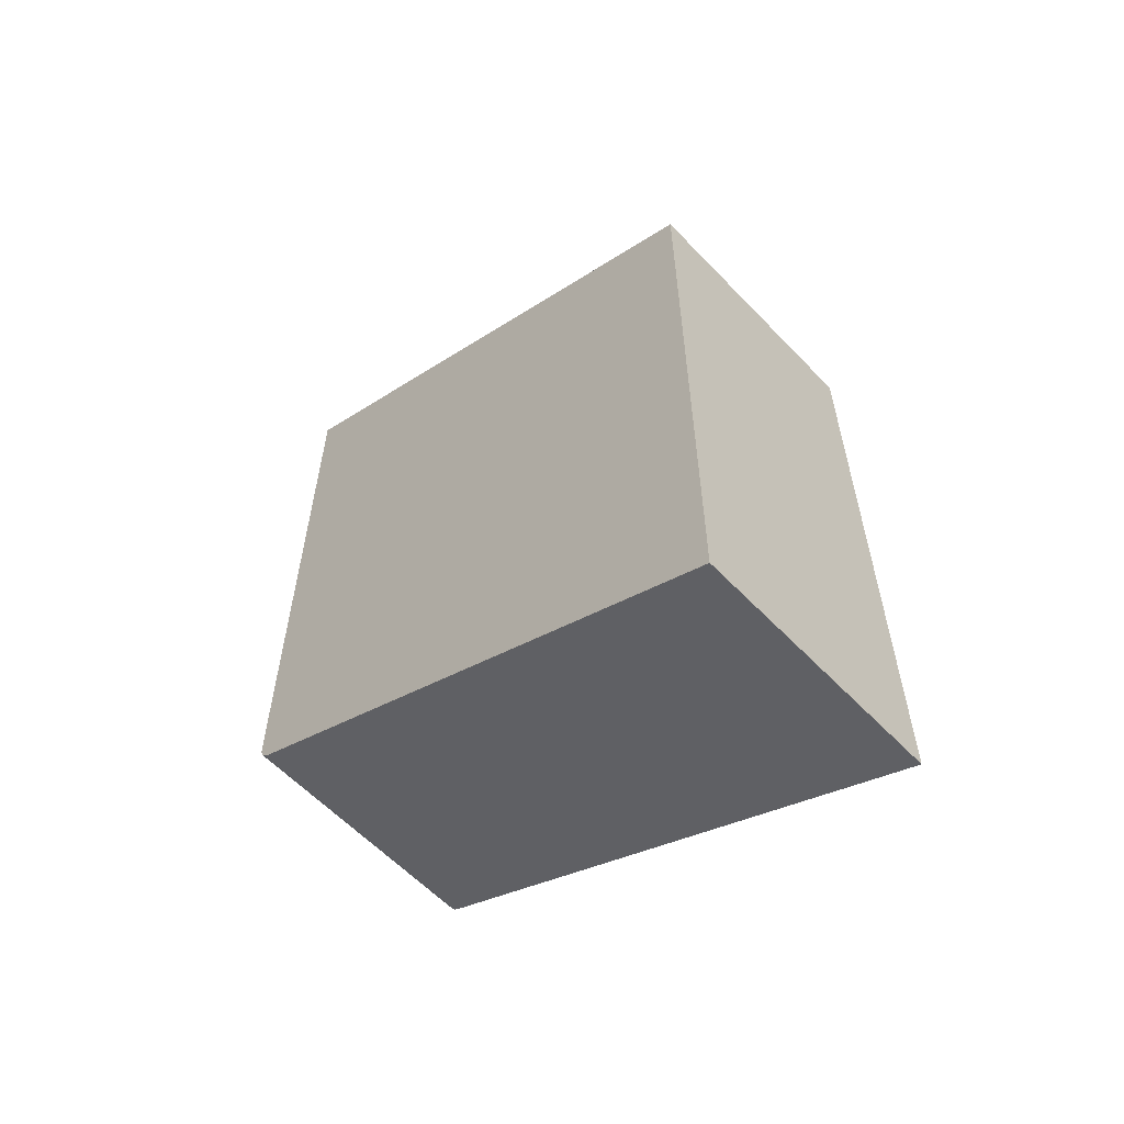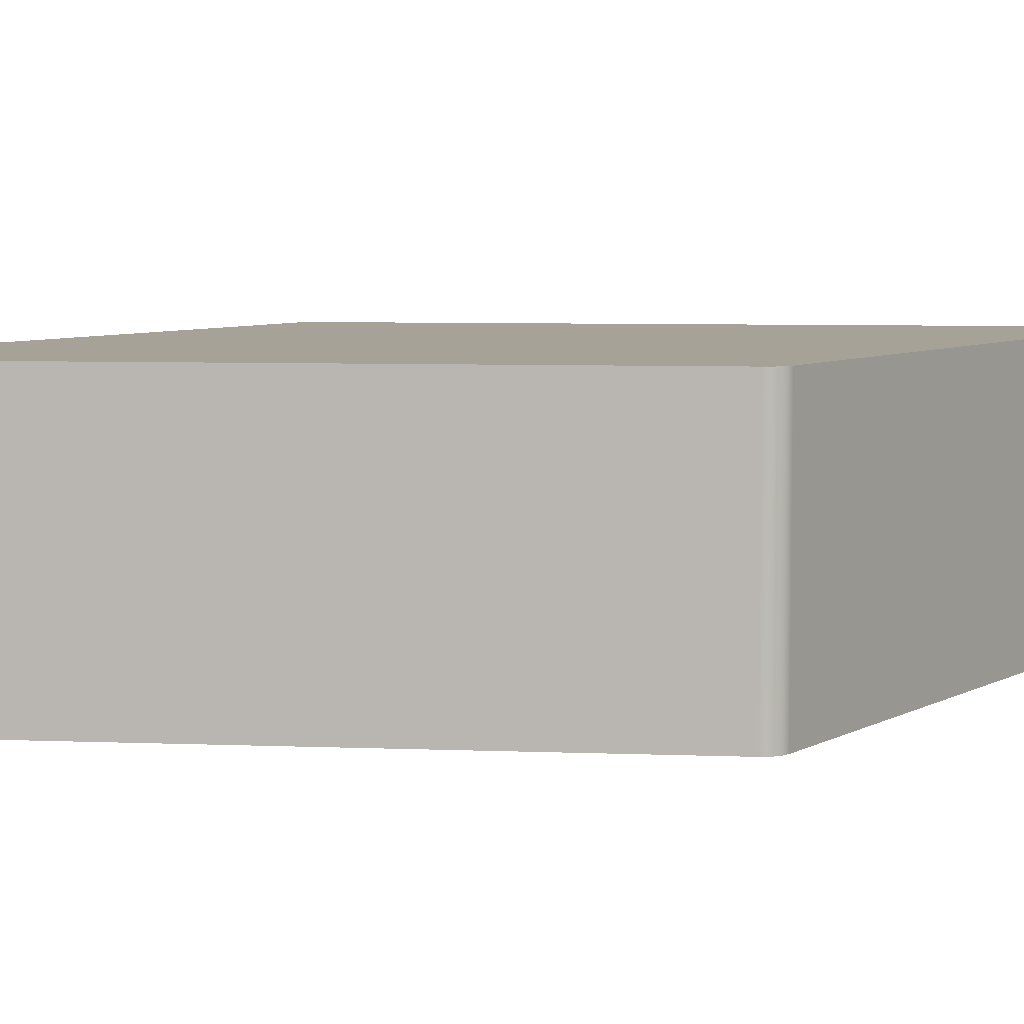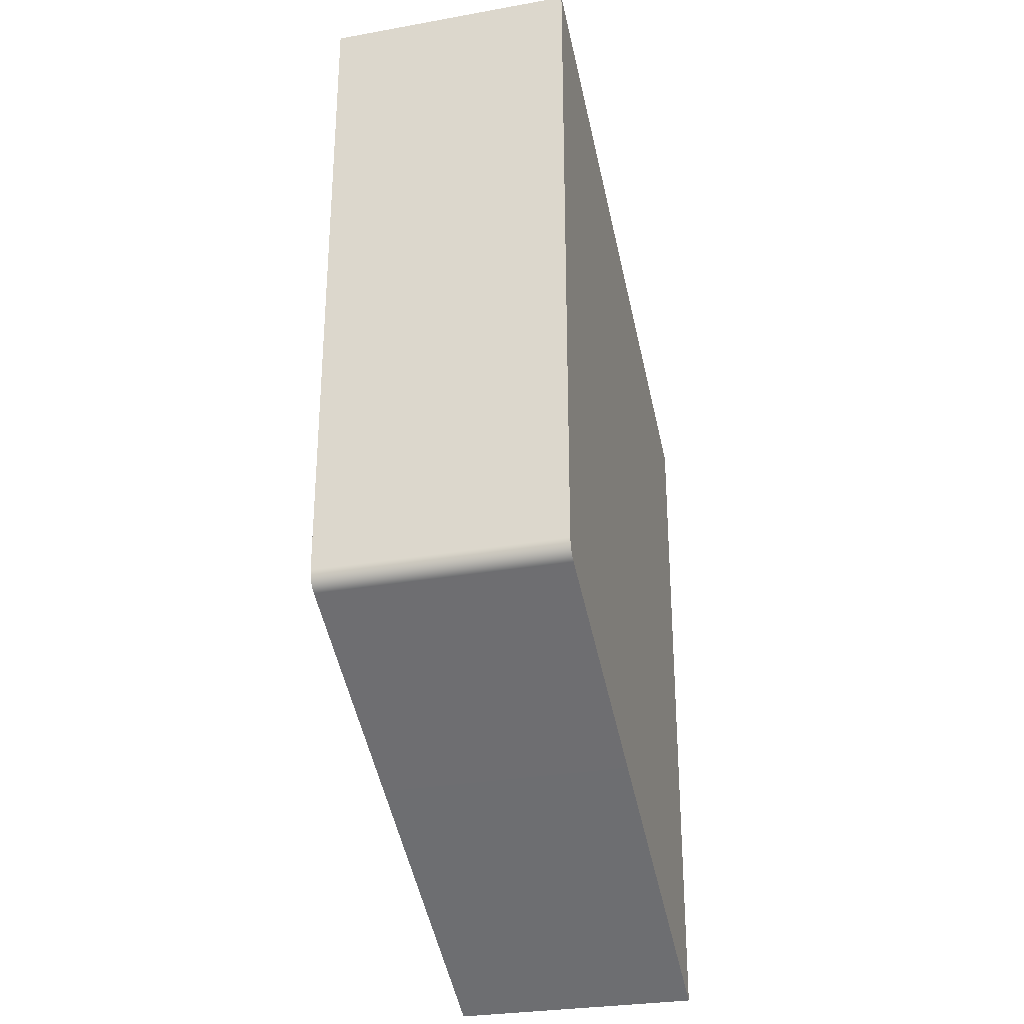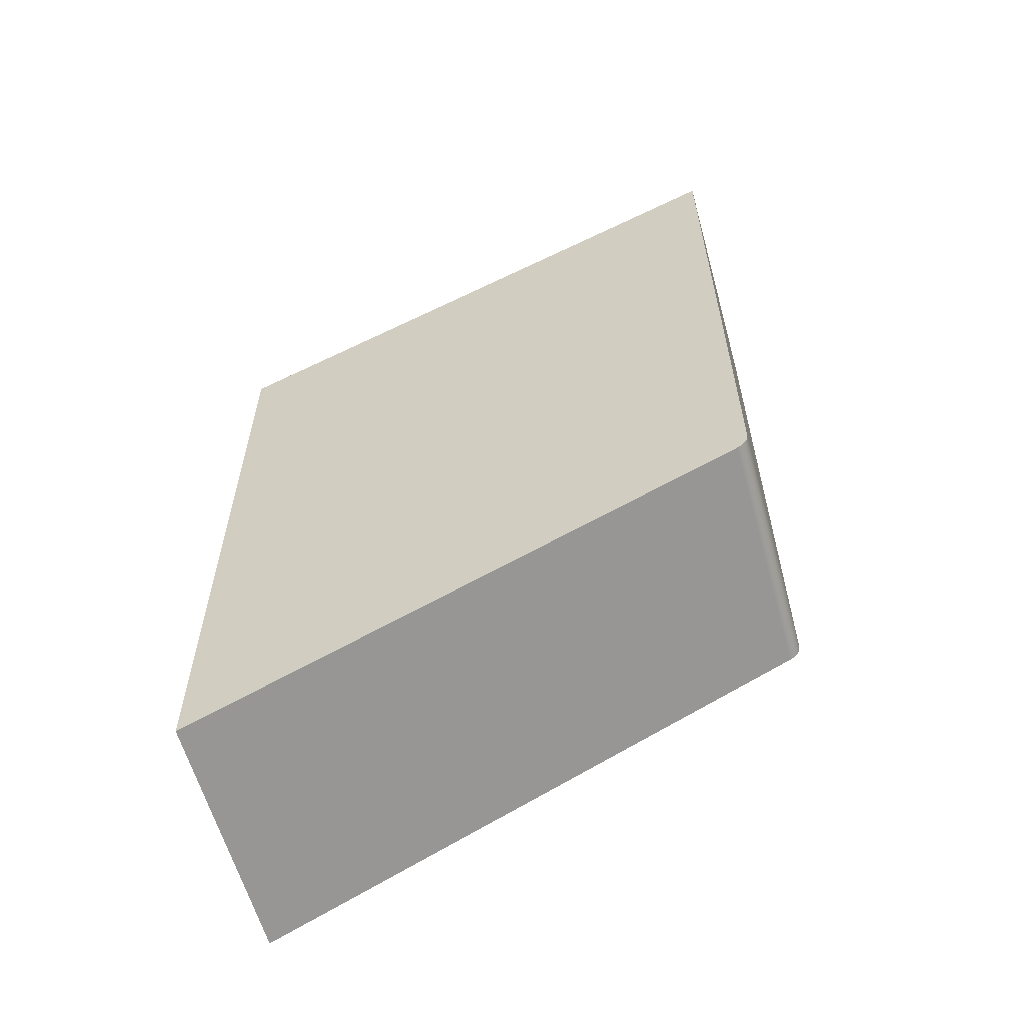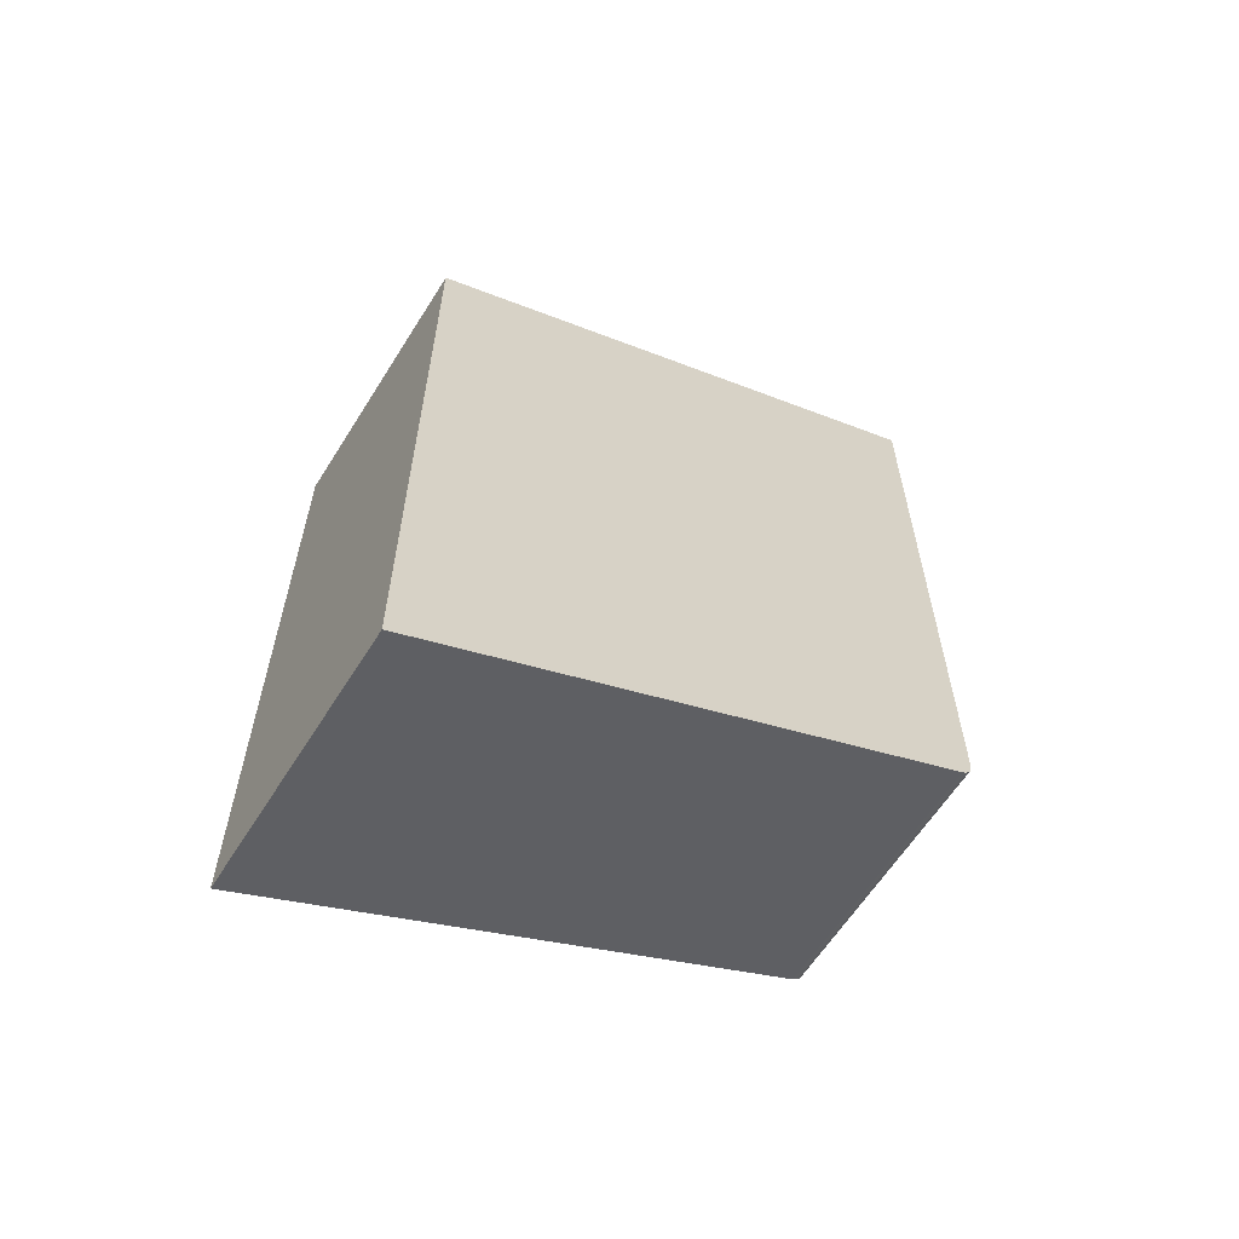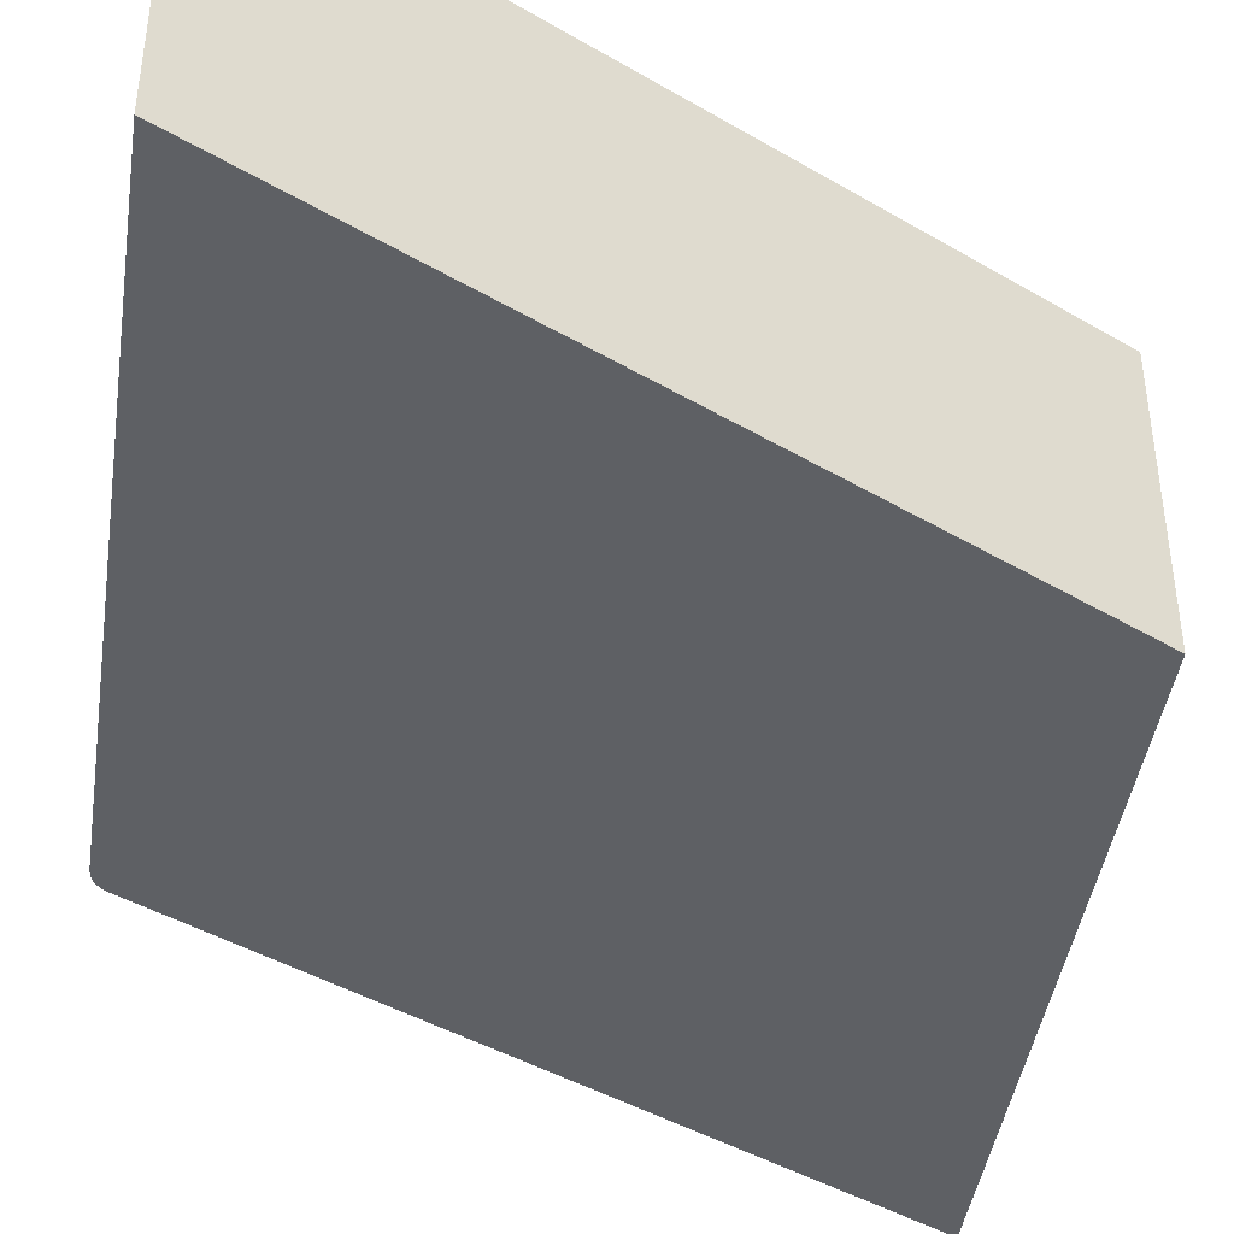
<metadata>
{"format":"obj","ext":"obj","renderer":"f3d","projection":"perspective","resolution":1024,"background":"white","views":[{"elev":-59.7,"azim":43.3,"up":"+Y"},{"elev":6.5,"azim":-83.4,"up":"+Z"},{"elev":-29.4,"azim":-75.3,"up":"+Y"},{"elev":-60.4,"azim":-164.5,"up":"+Y"},{"elev":-61.5,"azim":147.9,"up":"+Y"},{"elev":-43.1,"azim":55.1,"up":"+Z"}]}
</metadata>
<code>
v -2.079 8.581 0
v -2.079 5.862 0
v -2.075 5.838 0
v -2.066 5.816 0
v -2.05 5.797 0
v -2.03 5.783 0
v 0.1221 4.707 0
v 0.1221 7.48 0
v -2.079 8.581 -1.029
v -2.079 5.862 -1.029
v 0.1221 7.48 -1.029
v 0.1221 4.707 -1.029
v -2.03 5.783 -1.029
v -2.05 5.797 -1.029
v -2.066 5.816 -1.029
v -2.075 5.838 -1.029
f 9 11 10
f 12 13 11
f 13 14 11
f 14 15 11
f 15 16 11
f 10 11 16
f 1 2 8
f 7 8 6
f 6 8 5
f 5 8 4
f 4 8 3
f 2 3 8
f 1 9 10 2
f 8 11 9 1
f 7 12 11 8
f 6 13 12 7
f 5 14 13 6
f 4 15 14 5
f 3 16 15 4
f 2 10 16 3

</code>
